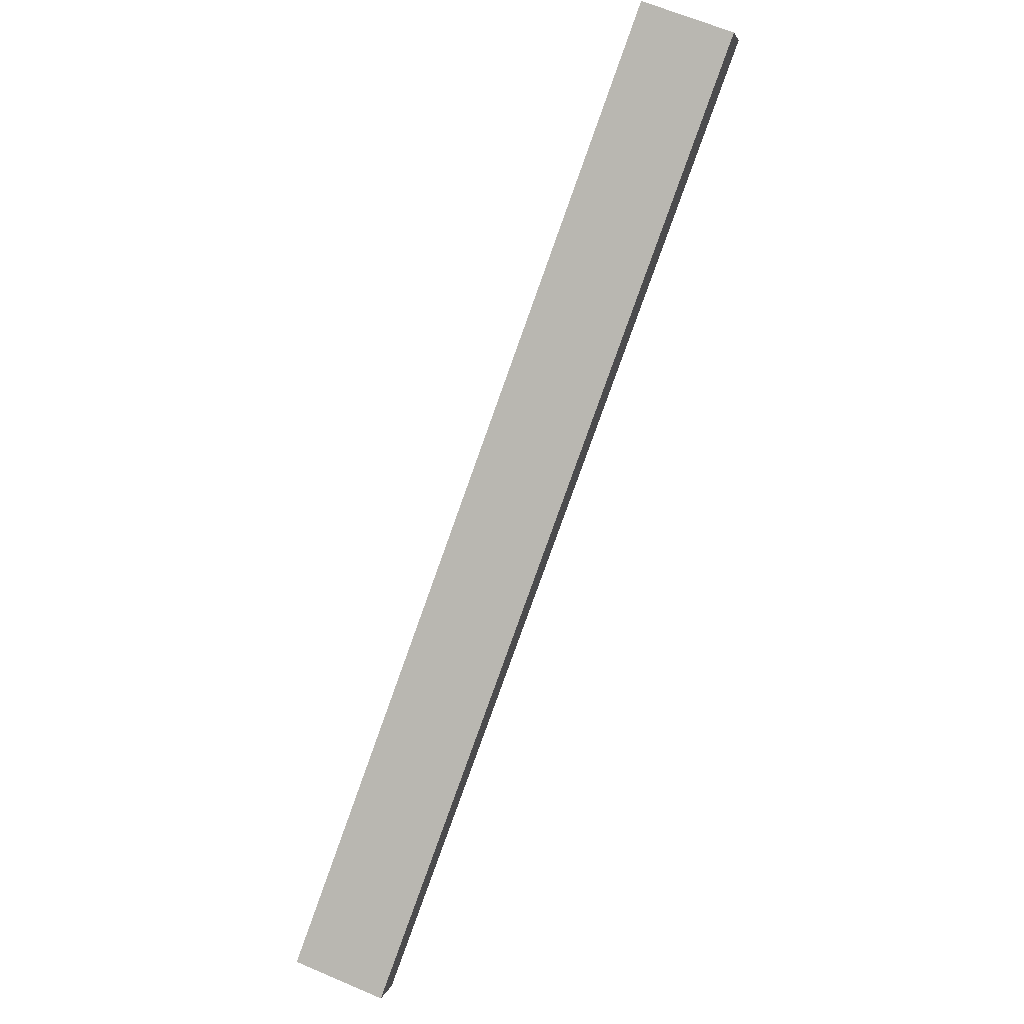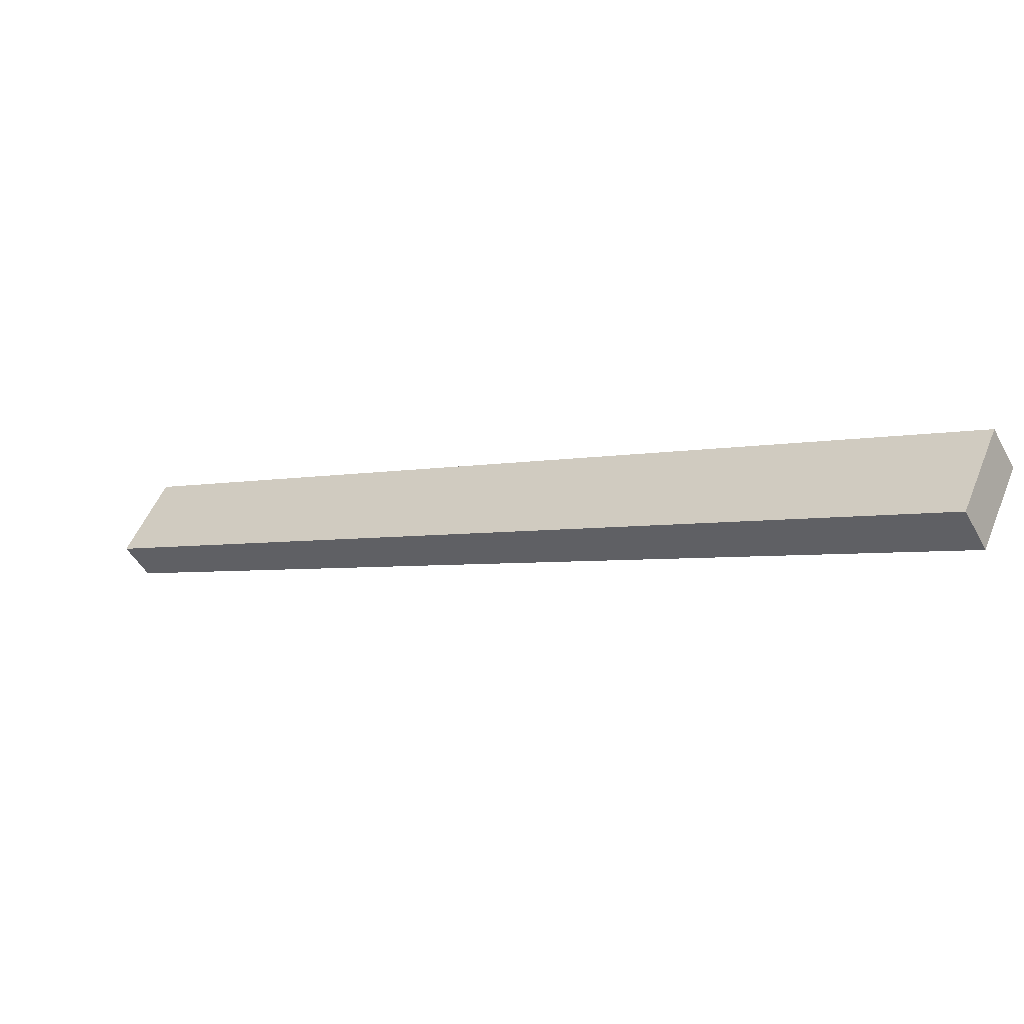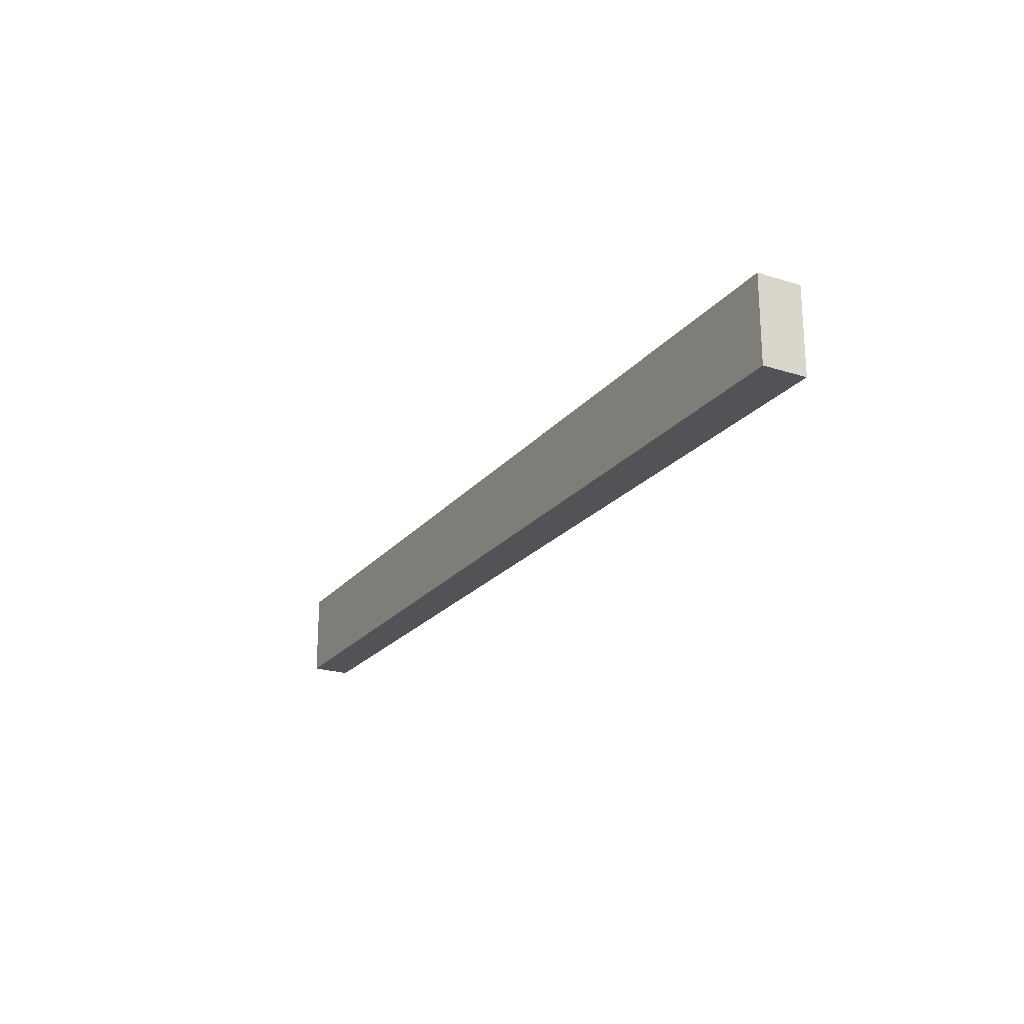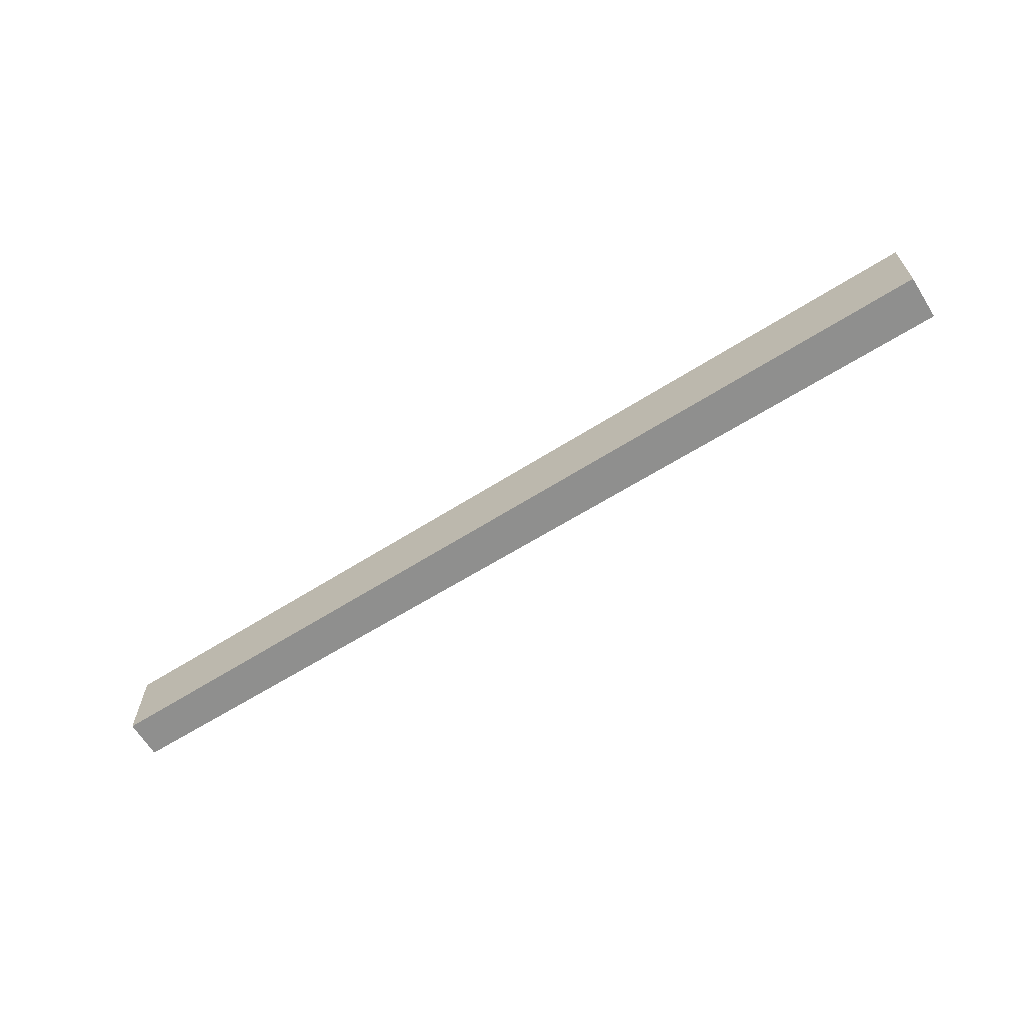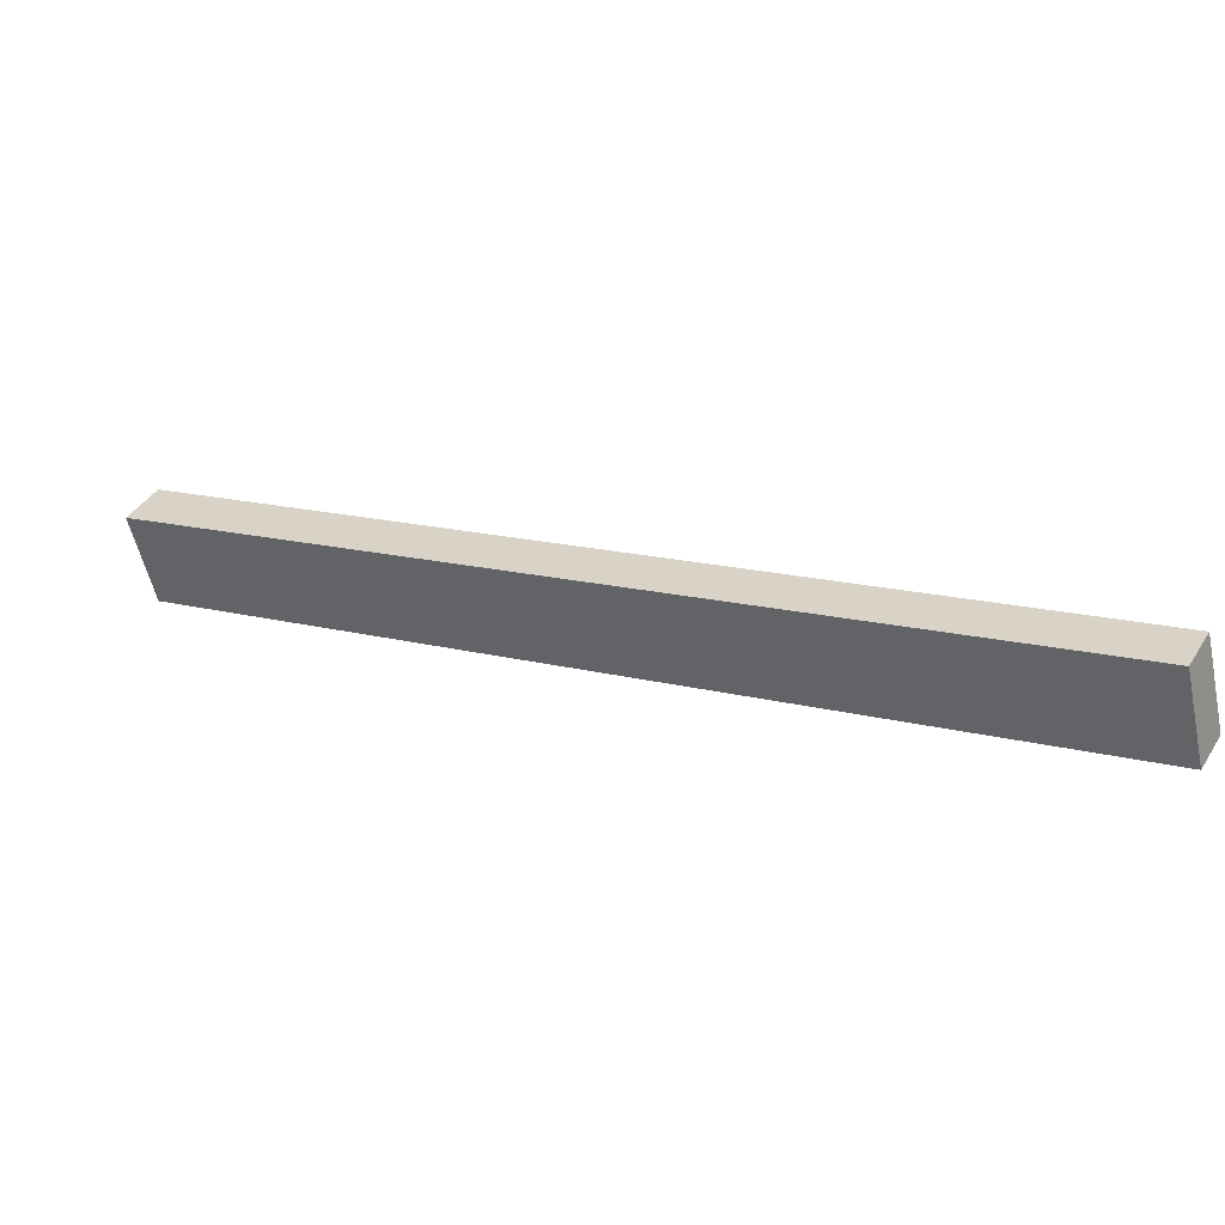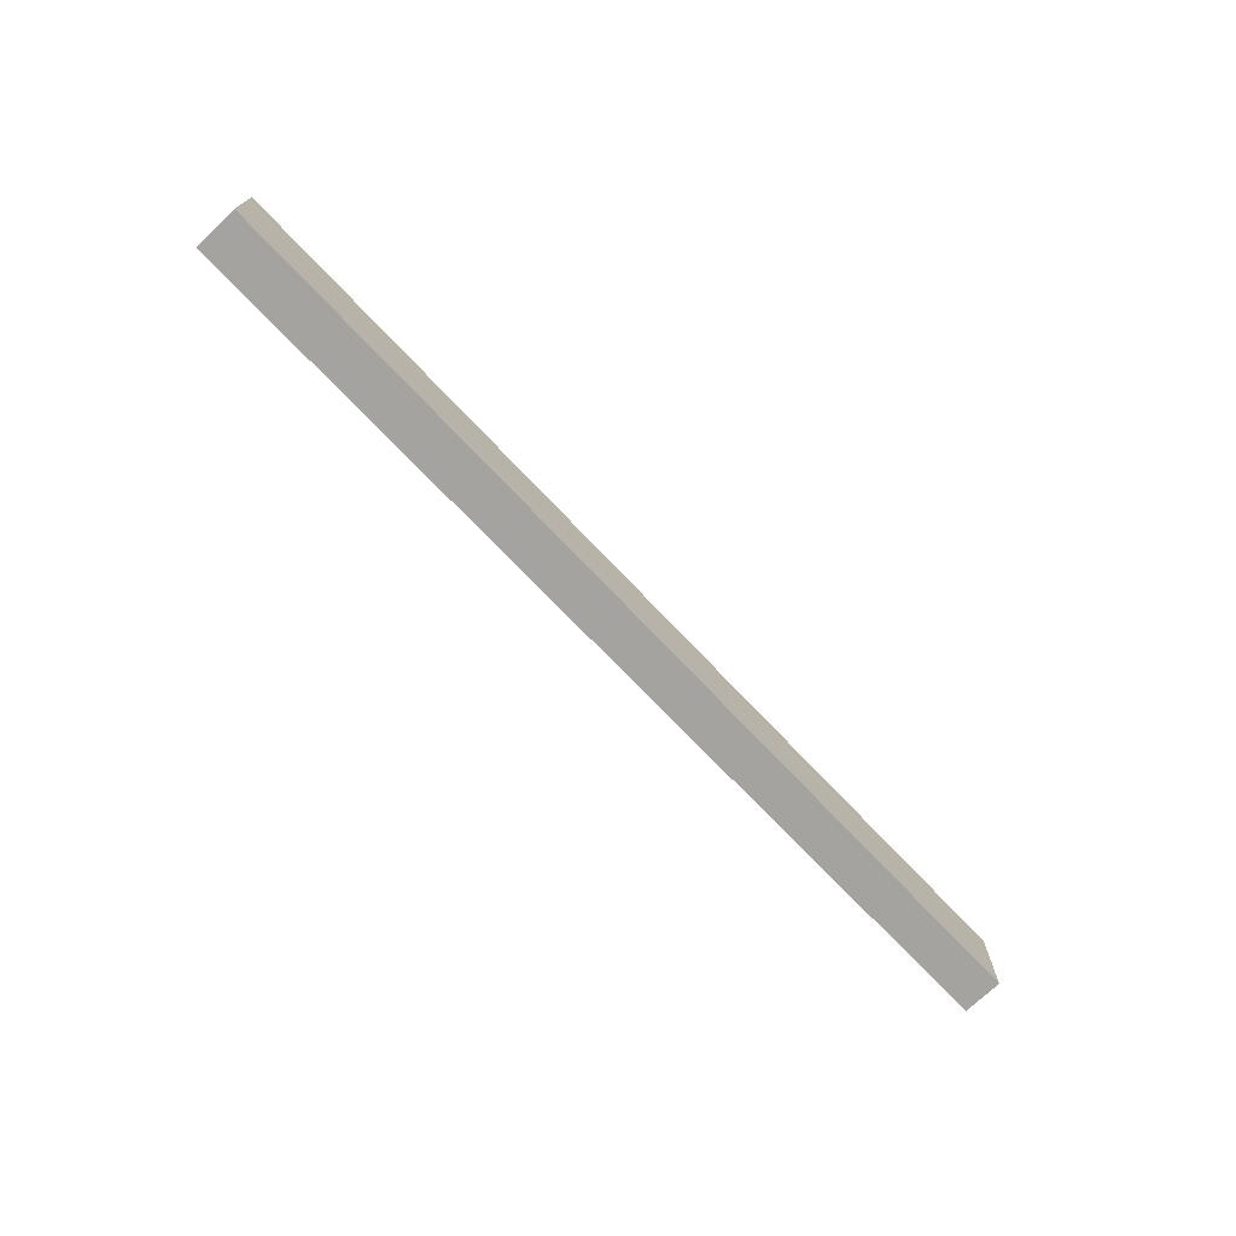
<metadata>
{"format":"obj","ext":"obj","renderer":"f3d","projection":"perspective","resolution":1024,"background":"white","views":[{"elev":65.5,"azim":-66.9,"up":"+Z"},{"elev":53.5,"azim":22.3,"up":"+Z"},{"elev":-22.4,"azim":30.8,"up":"+Y"},{"elev":-65.1,"azim":1.6,"up":"+Y"},{"elev":-56.2,"azim":-167.3,"up":"+Z"},{"elev":-73.0,"azim":103.1,"up":"+Y"}]}
</metadata>
<code>
v  9.371 0.984 4.972
v  0 0.984 6.025e-17
v  9.114 0.984 5.406
v  0.226 0.984 -0.381
v  0 0 0
v  9.114 -3.31e-16 5.406
v  9.371 -3.044e-16 4.972
v  0.226 2.333e-17 -0.381
g defaultobject
f 1 2 3
f 2 1 4
f 5 3 2
f 3 5 6
f 6 1 3
f 1 6 7
f 7 4 1
f 4 7 8
f 8 2 4
f 2 8 5
f 8 6 5
f 6 8 7

</code>
